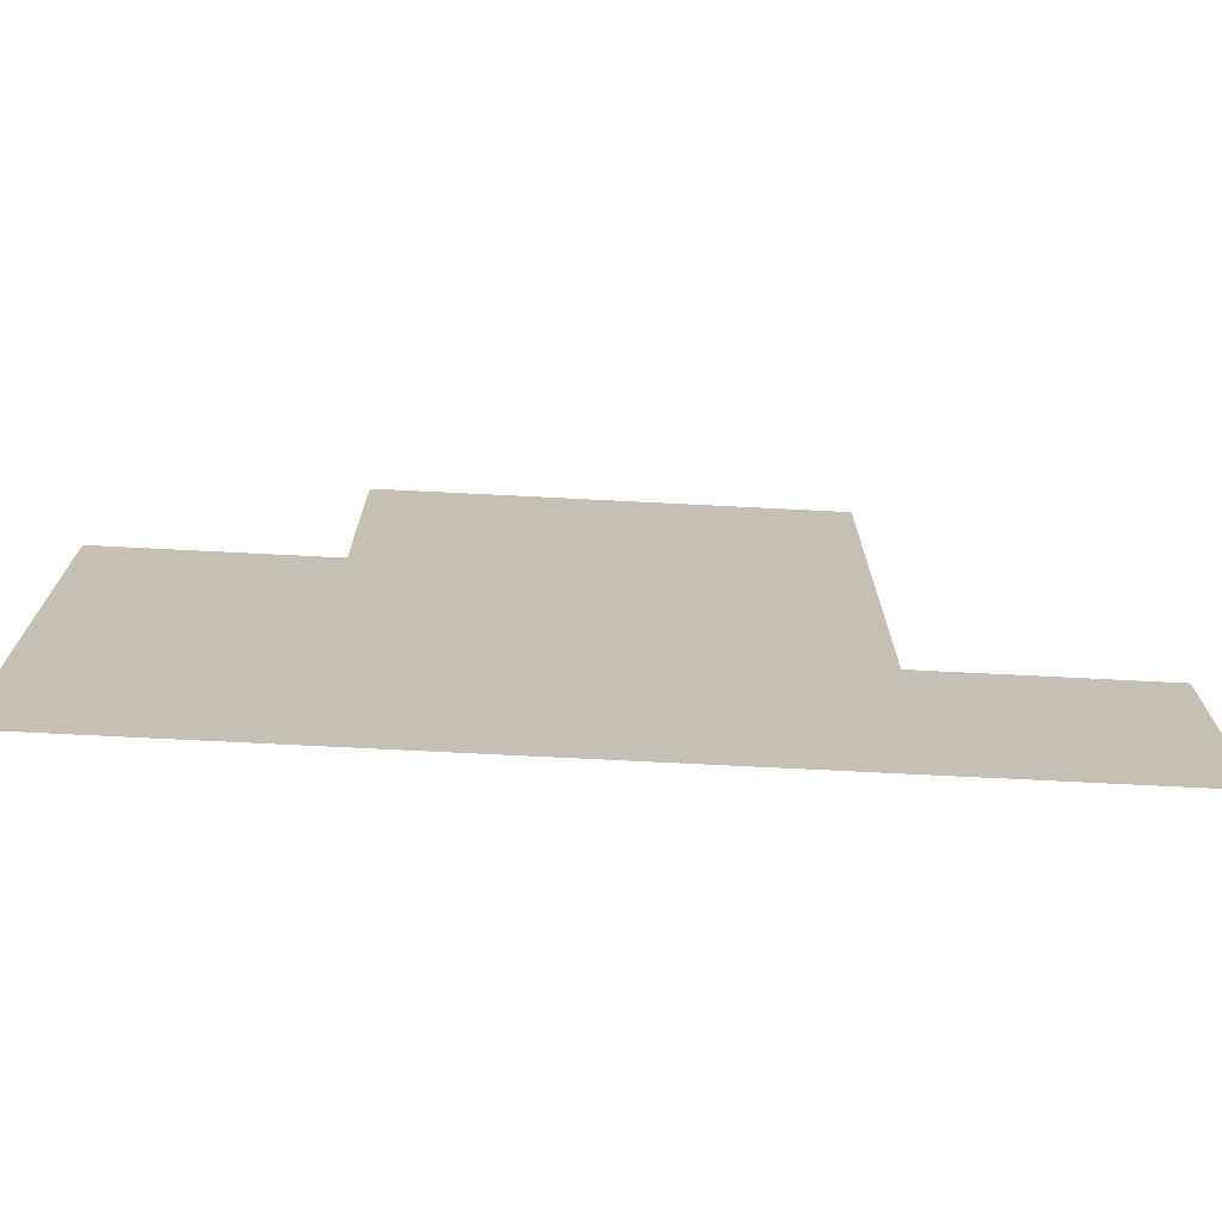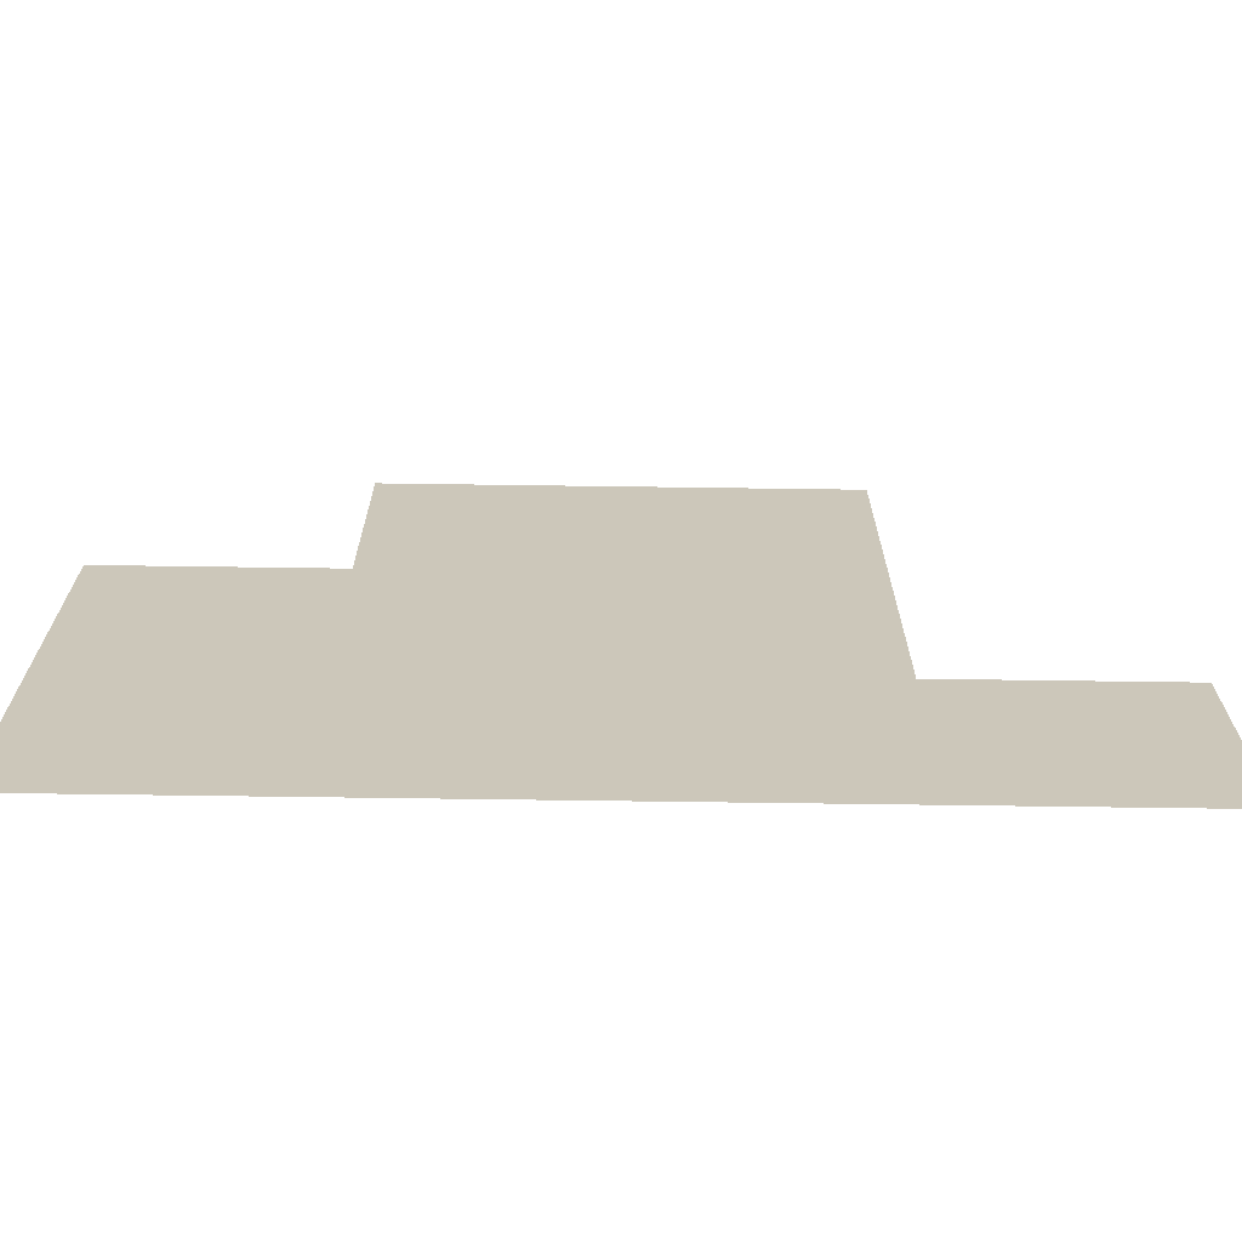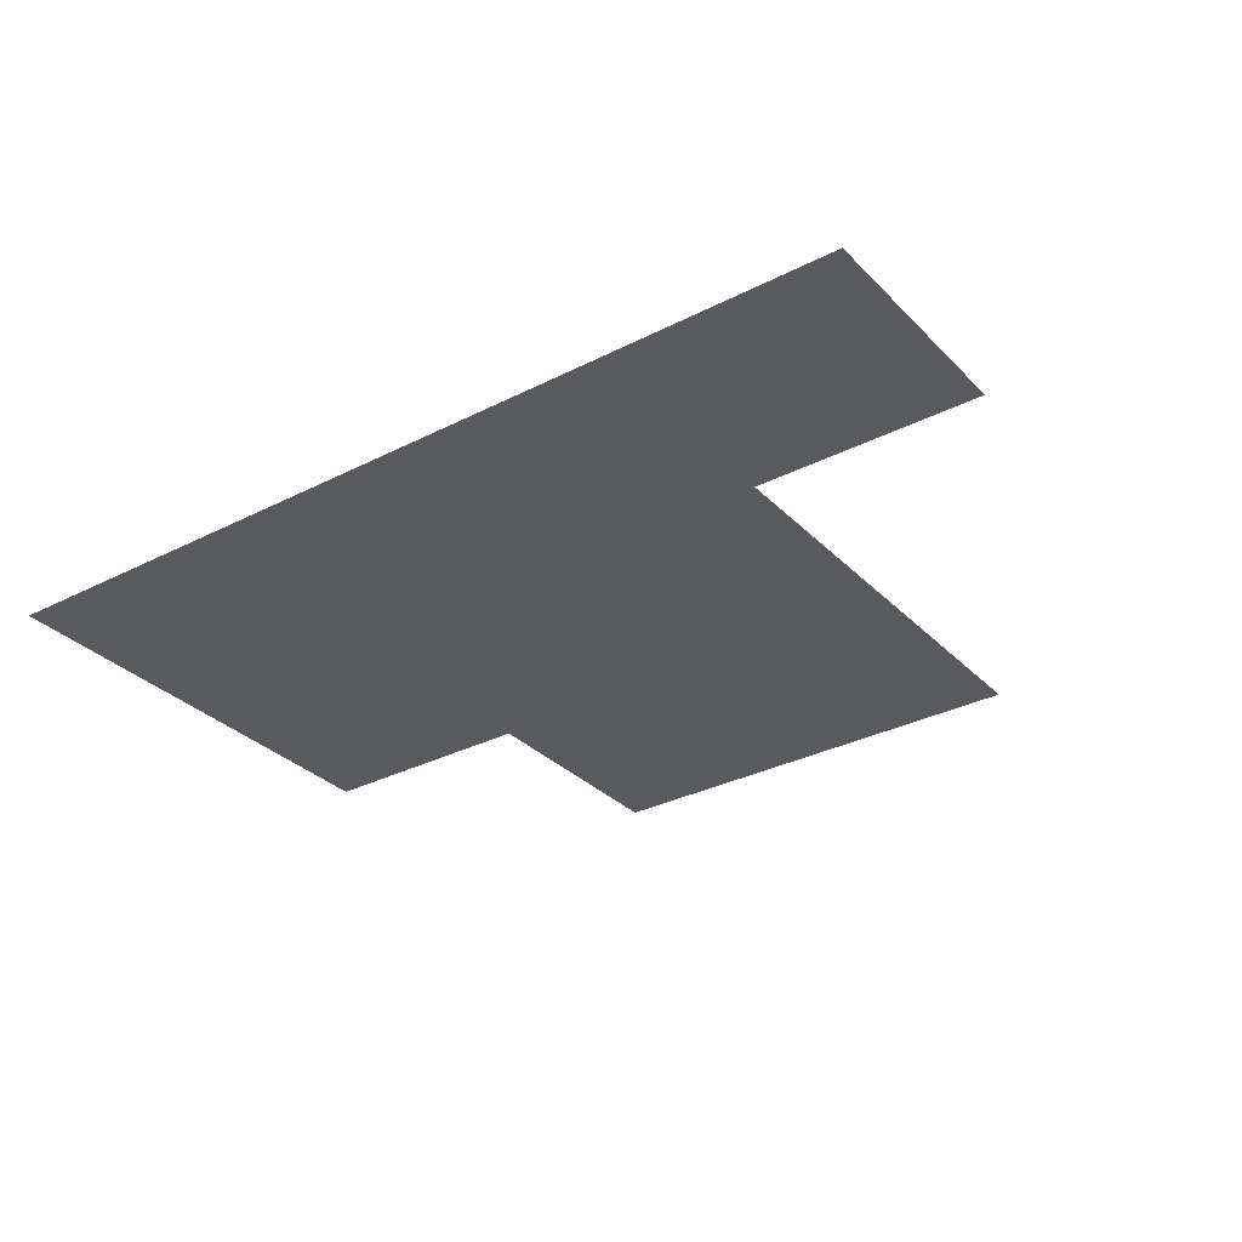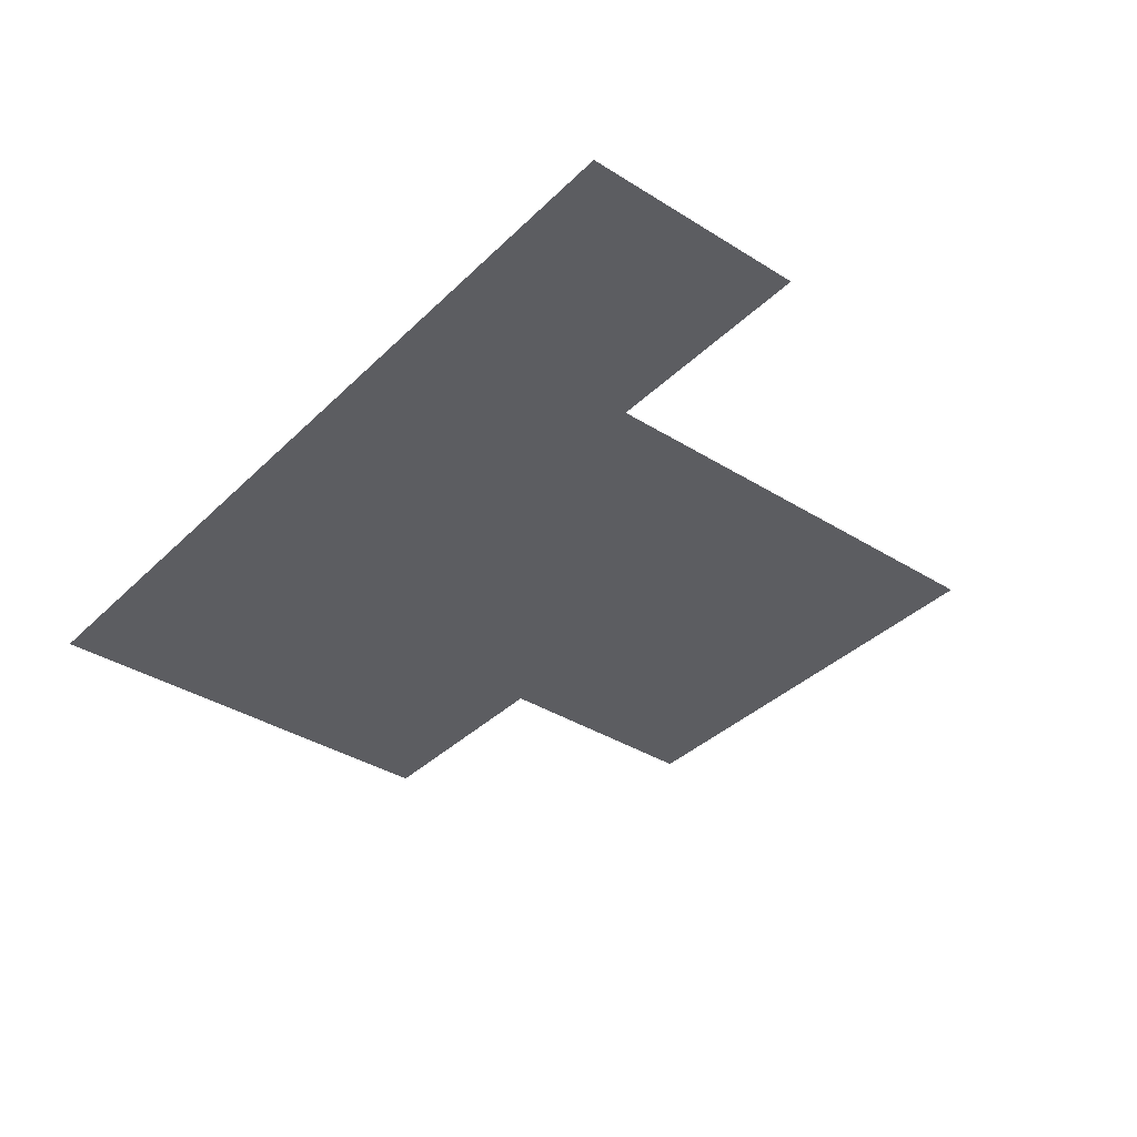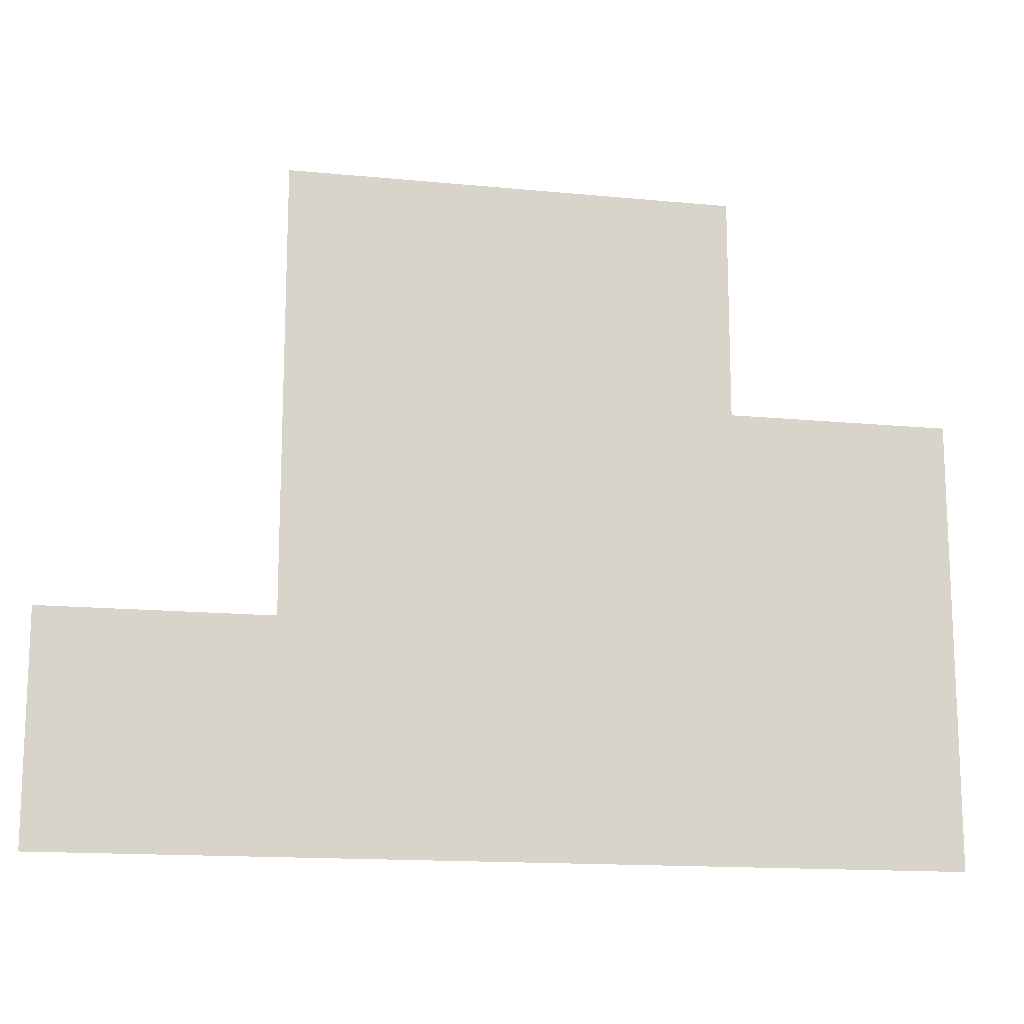
<metadata>
{"format":"obj","ext":"obj","renderer":"f3d","projection":"perspective","resolution":1024,"background":"white","views":[{"elev":-72.2,"azim":-2.9,"up":"+Y"},{"elev":-68.6,"azim":-0.8,"up":"+Y"},{"elev":-31.5,"azim":35.9,"up":"+Z"},{"elev":-36.9,"azim":51.0,"up":"+Z"},{"elev":-14.8,"azim":168.2,"up":"+Y"}]}
</metadata>
<code>
v 1.5 16.5 0
v 1.5 17.5 0
v 1.5 18.5 0
v 2.5 16.5 0
v 2.5 17.5 0
v 2.5 18.5 0
v 2.5 19.5 0
v 3.5 16.5 0
v 3.5 17.5 0
v 3.5 18.5 0
v 3.5 19.5 0
v 4.5 16.5 0
v 4.5 17.5 0
v 4.5 18.5 0
v 4.5 19.5 0
v 5.5 16.5 0
v 5.5 17.5 0
f 5 10 6
f 5 9 10
f 2 6 3
f 2 5 6
f 6 11 7
f 6 10 11
f 1 5 2
f 1 4 5
f 4 9 5
f 4 8 9
f 8 13 9
f 8 12 13
f 12 17 13
f 12 16 17
f 10 15 11
f 10 14 15
f 9 14 10
f 9 13 14

</code>
